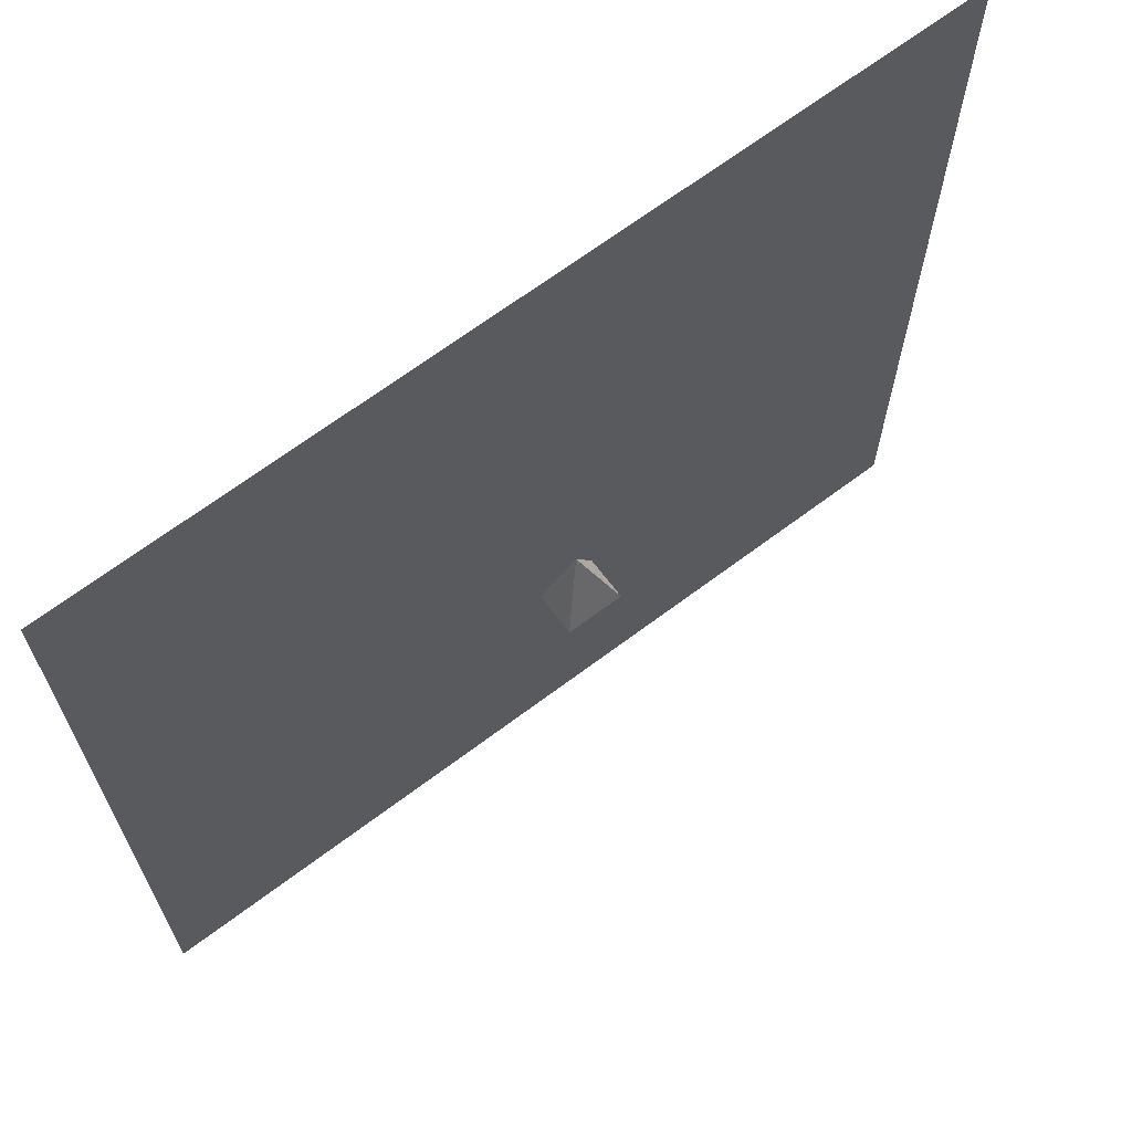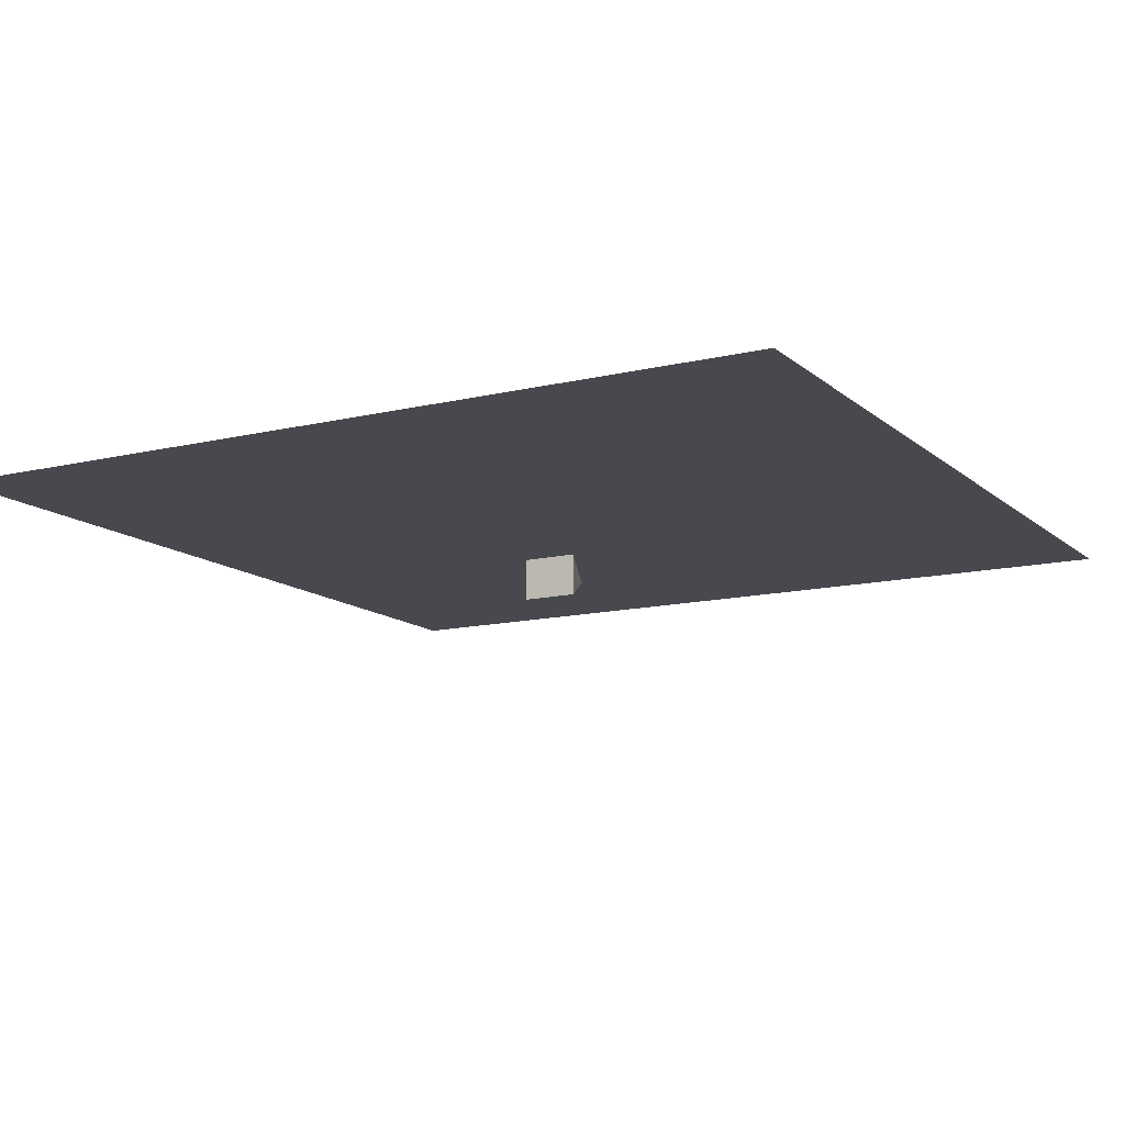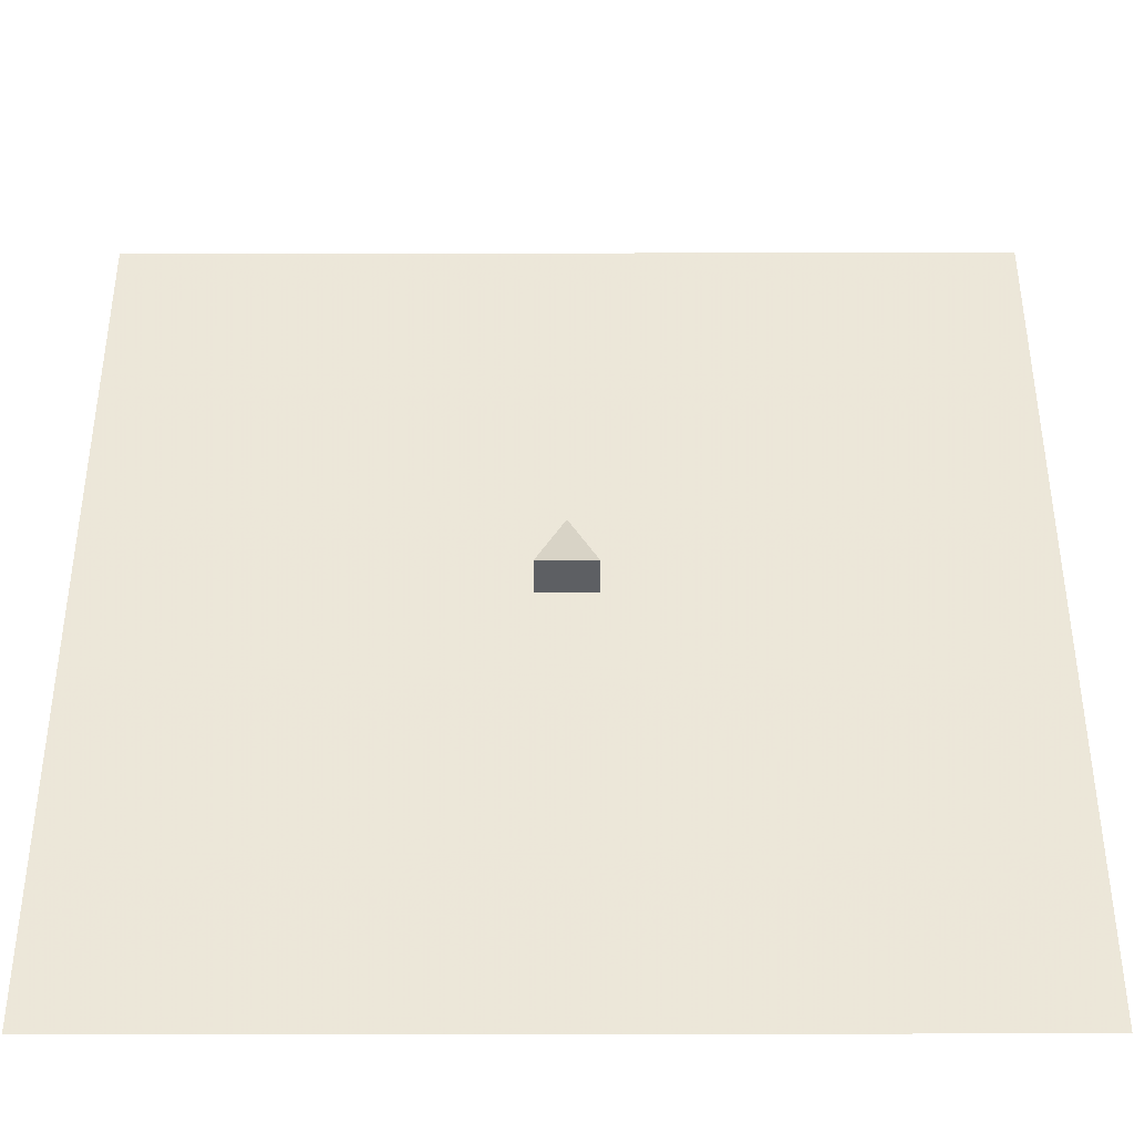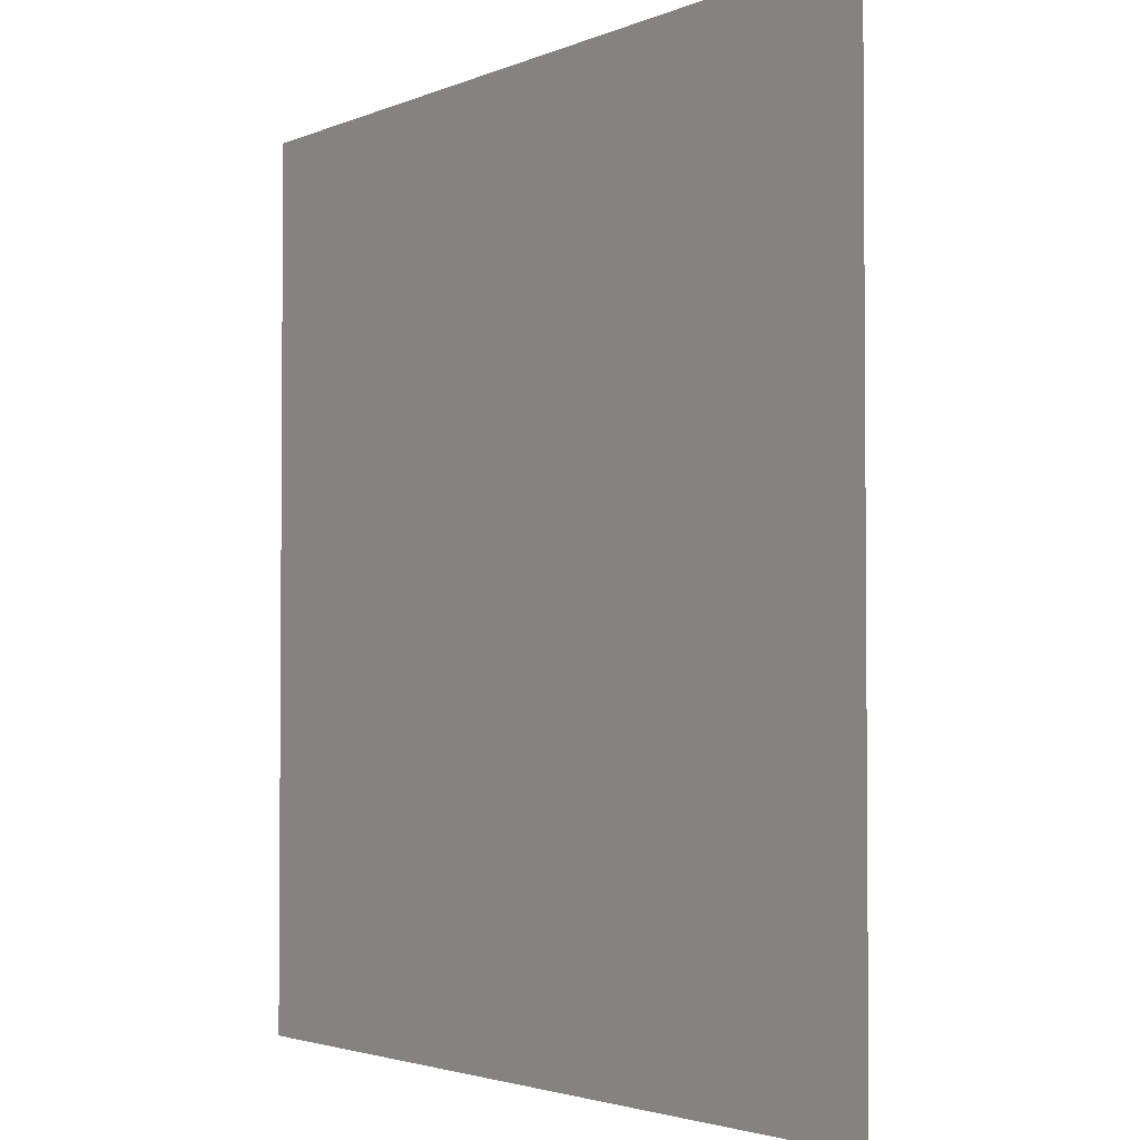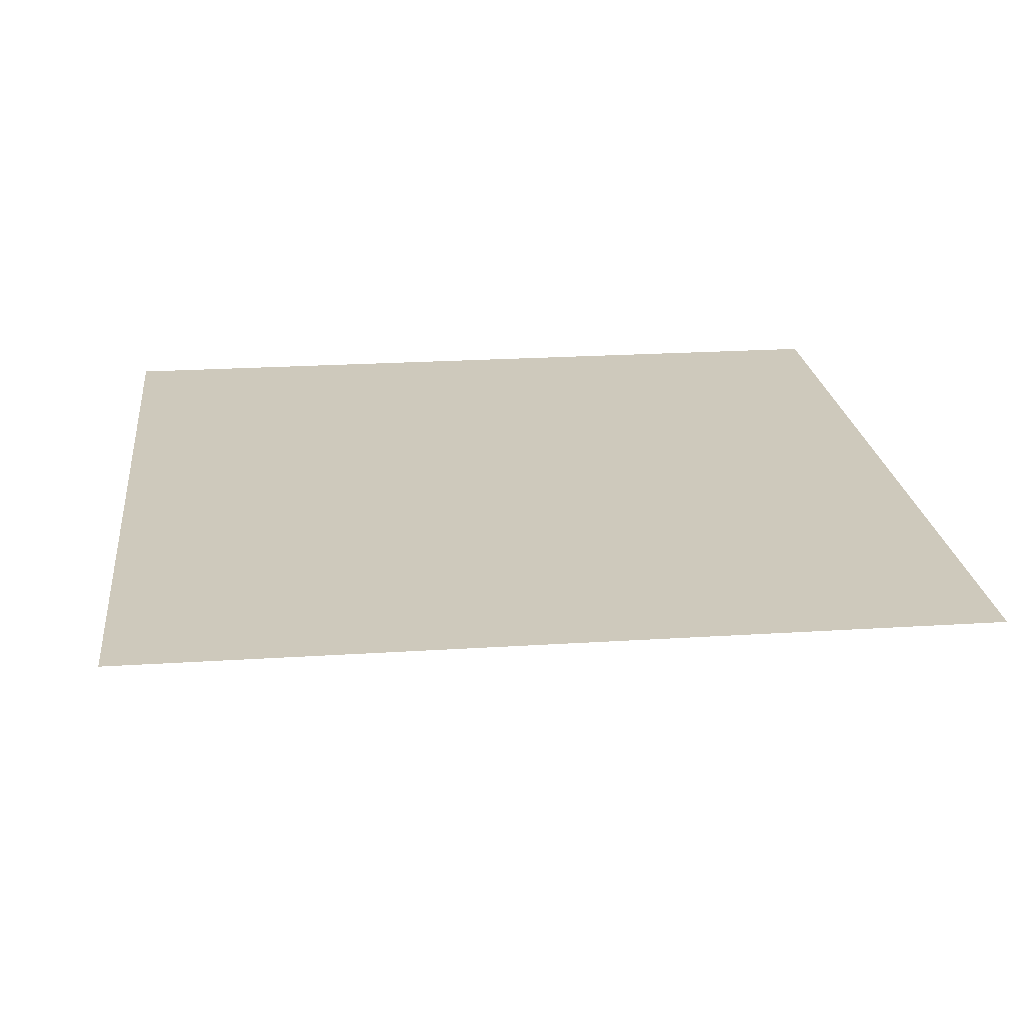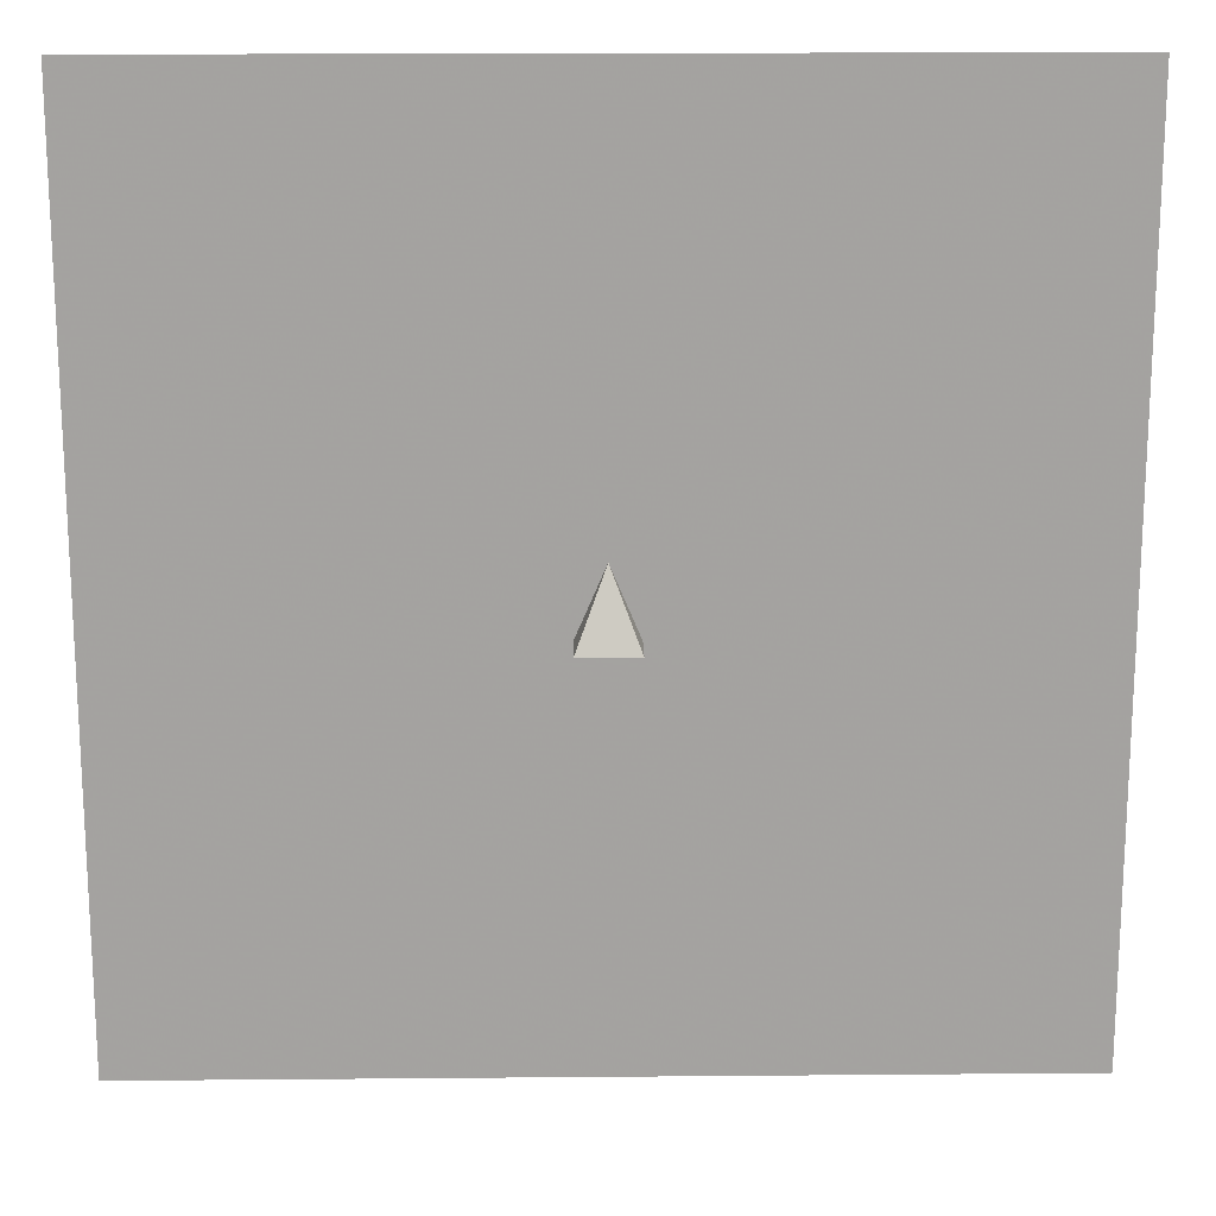
<metadata>
{"format":"obj","ext":"obj","renderer":"f3d","projection":"perspective","resolution":1024,"background":"white","views":[{"elev":67.4,"azim":-37.0,"up":"+Z"},{"elev":-12.7,"azim":-150.9,"up":"+Y"},{"elev":-40.2,"azim":0.1,"up":"+Z"},{"elev":-2.7,"azim":-124.6,"up":"+Z"},{"elev":22.3,"azim":-96.4,"up":"+Y"},{"elev":17.4,"azim":-1.0,"up":"+Z"}]}
</metadata>
<code>
v 0 -0.03125 0.02344
v -0.01562 -0.04688 -0.01562
v 0.01562 -0.04688 -0.01562
v 0.01562 -0.02344 -0.01562
v -0.01562 -0.02344 -0.01562
v 0.2422 0 -0.2422
v -0.2422 0 -0.2422
v -0.2422 0 0.2422
v 0.2422 0 0.2422
f 1 2 3
f 1 3 4
f 4 3 2
f 4 2 5
f 5 2 1
f 6 7 8
f 6 8 9

</code>
